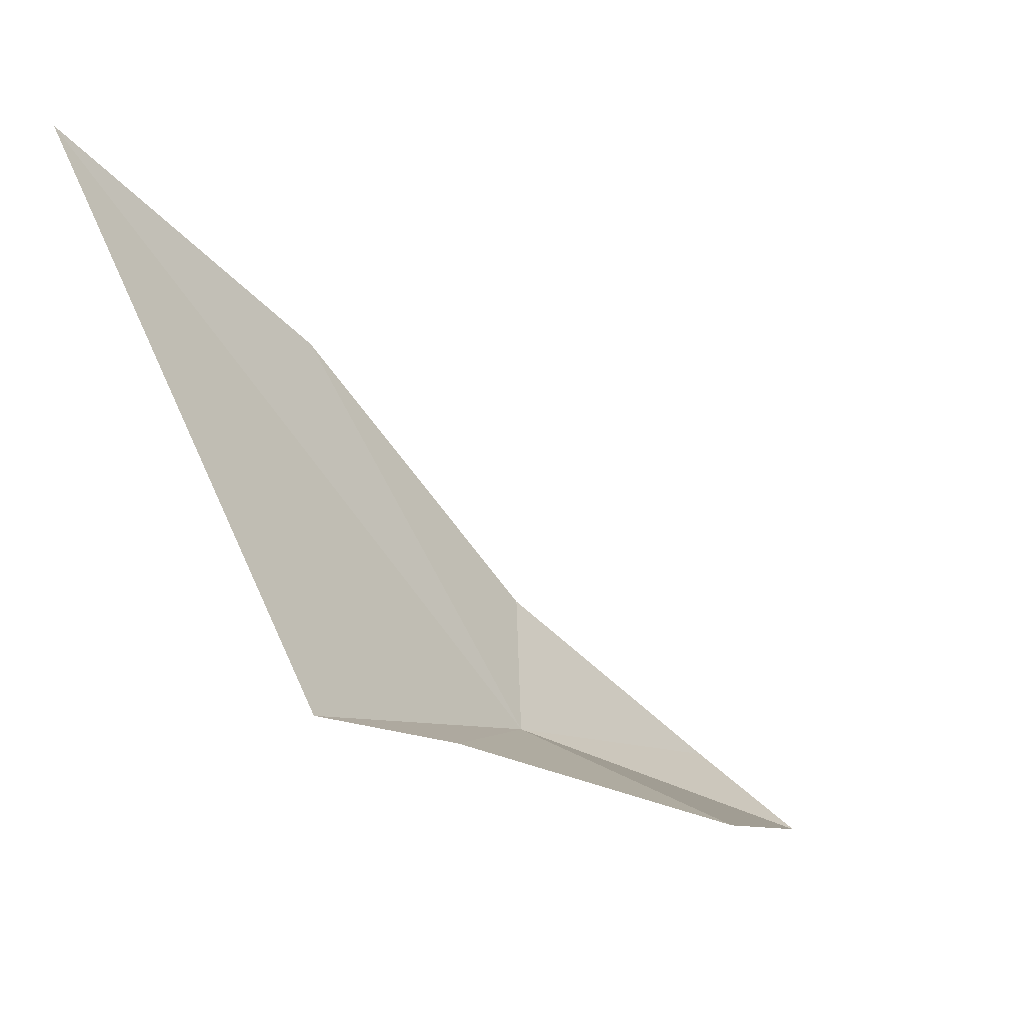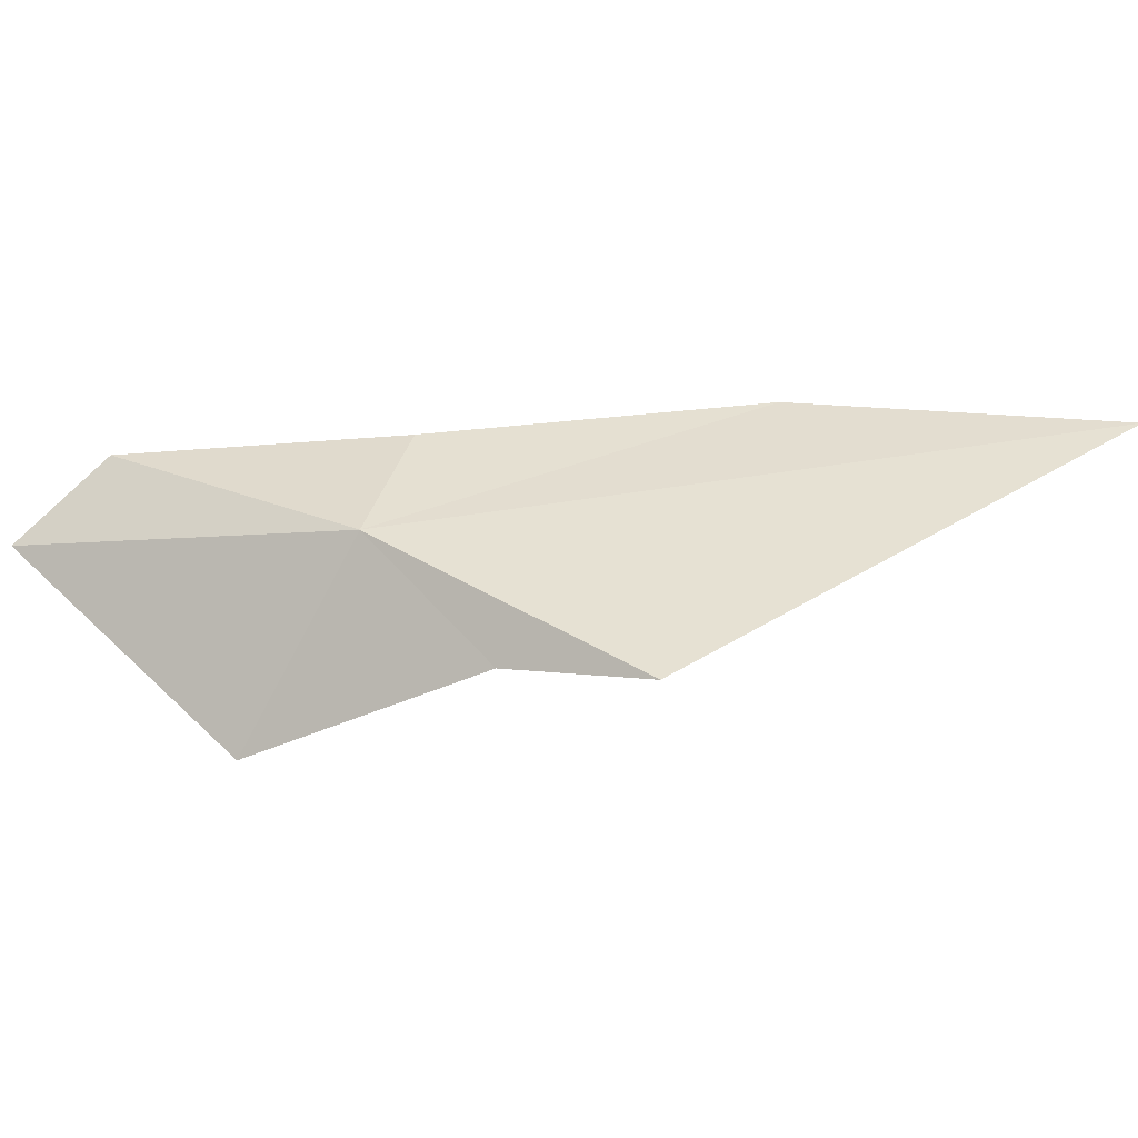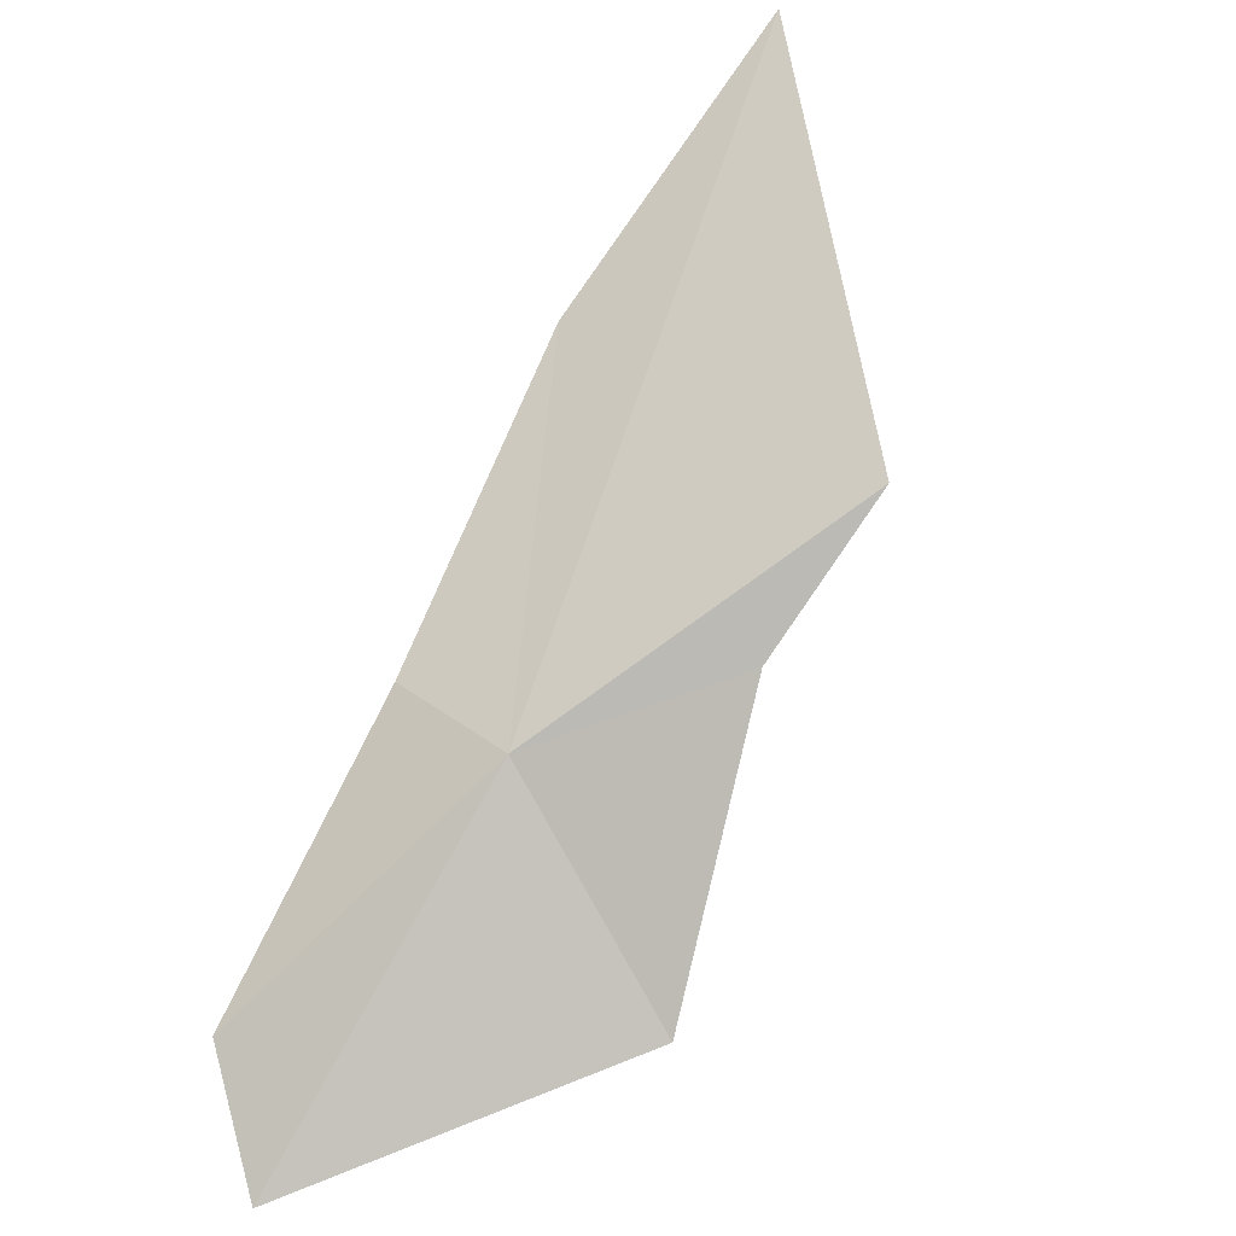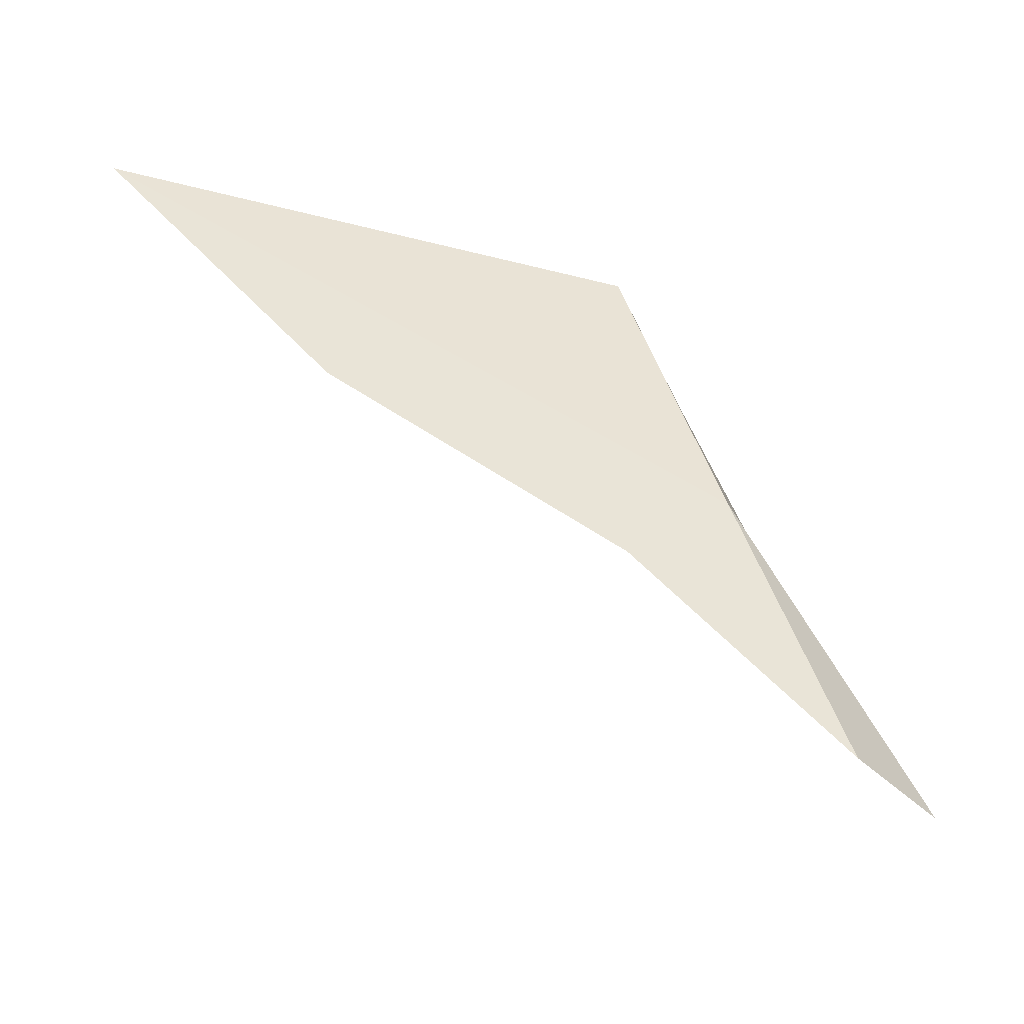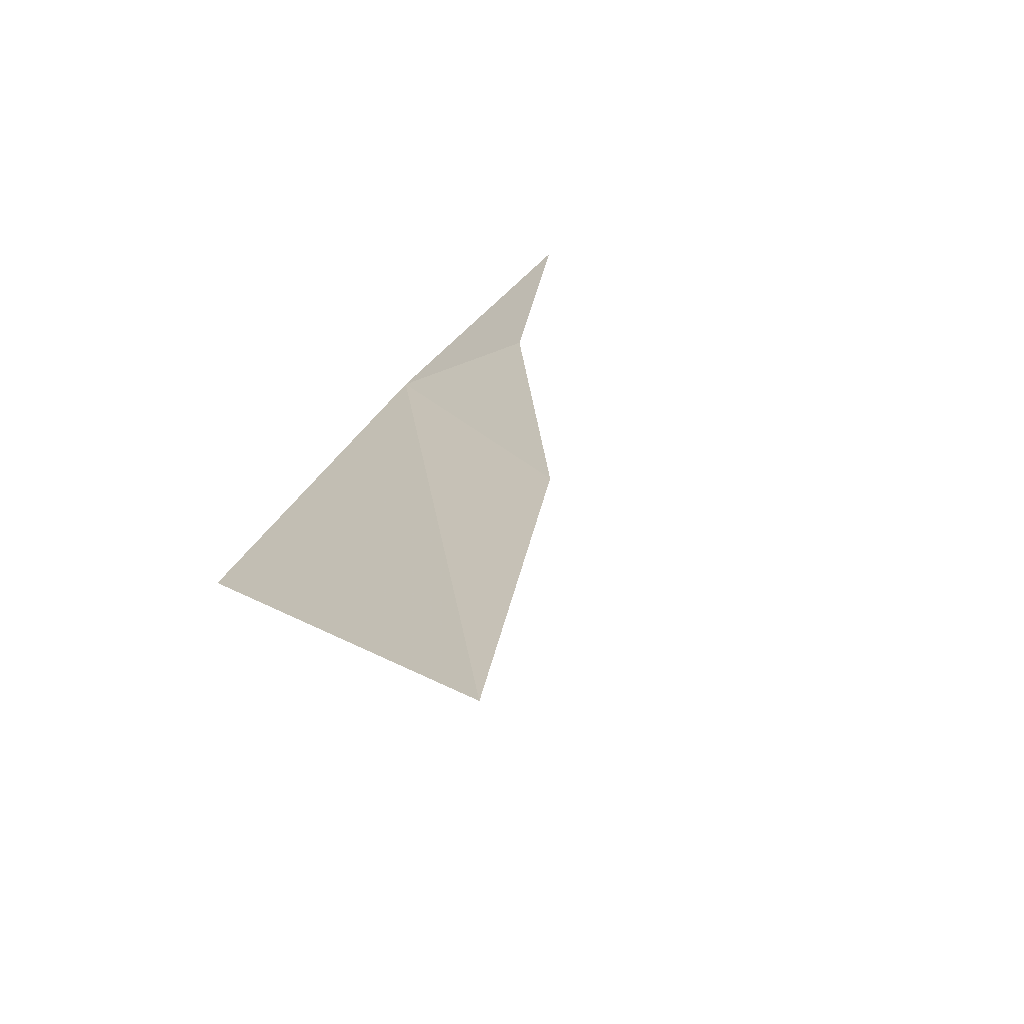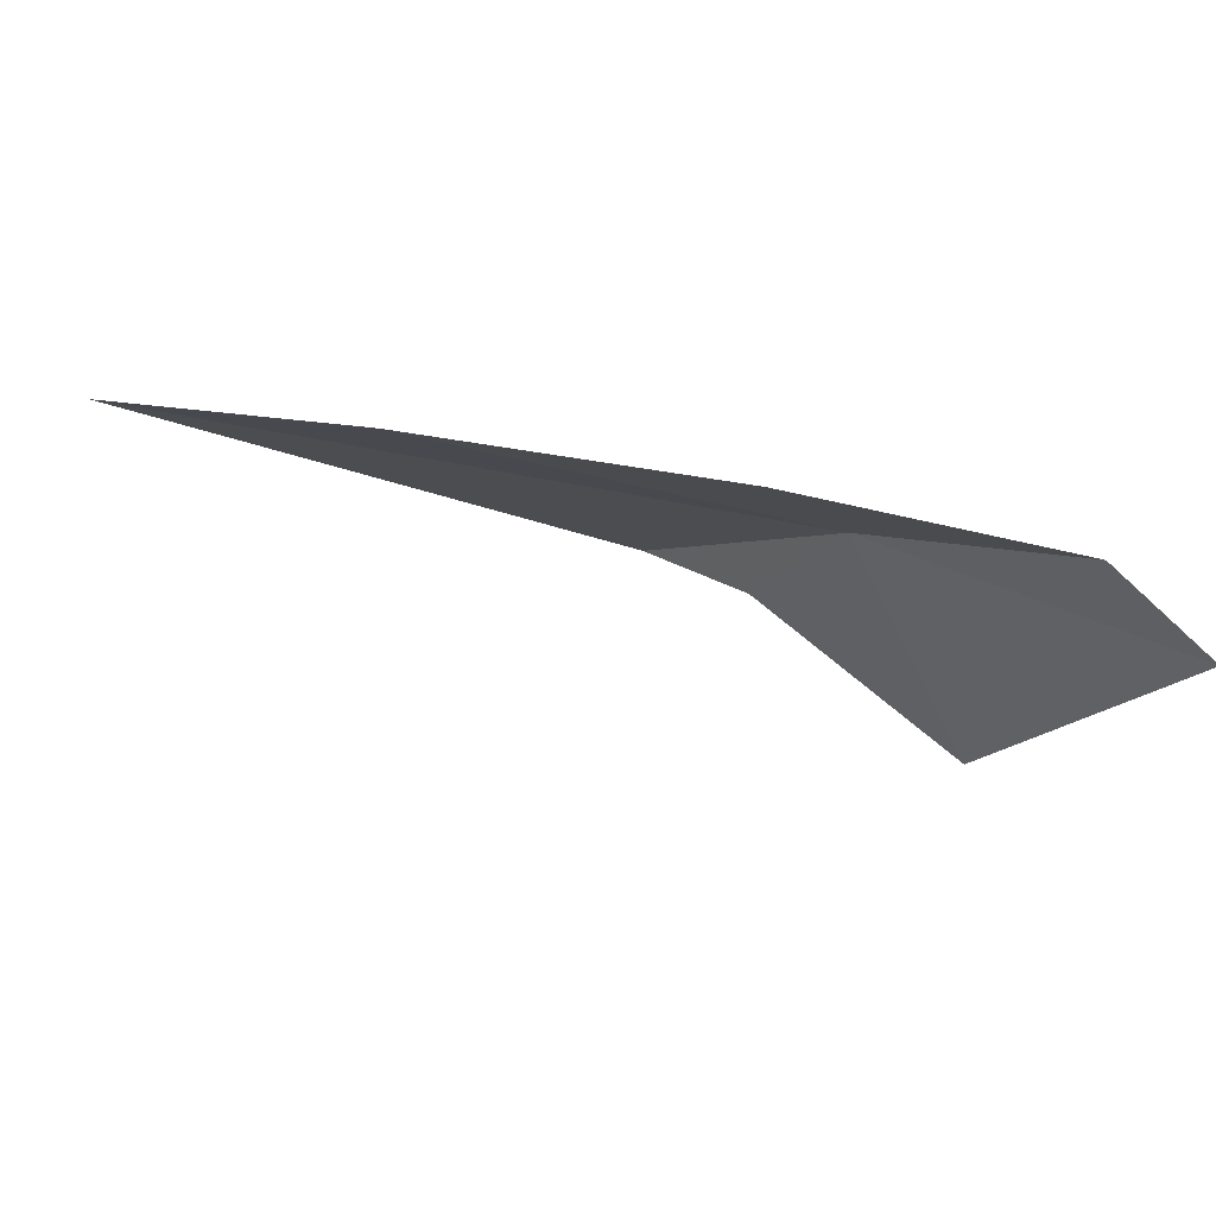
<metadata>
{"format":"obj","ext":"obj","renderer":"f3d","projection":"perspective","resolution":1024,"background":"white","views":[{"elev":0.1,"azim":-39.9,"up":"+Z"},{"elev":9.2,"azim":-138.0,"up":"+Y"},{"elev":-66.4,"azim":-127.2,"up":"+Z"},{"elev":68.7,"azim":78.3,"up":"+Y"},{"elev":30.6,"azim":-47.4,"up":"+Y"},{"elev":18.5,"azim":62.3,"up":"+Y"}]}
</metadata>
<code>
v 0.2856 36.09 12.07
v 0.05777 35.95 12.08
v 0.4 35.8 11.96
v 0.7004 36.16 12
v 0.3621 36.19 12.24
v 0.779 36.04 11.89
v -0.1585 35.96 12.12
v 0.03039 36.23 12.6
v -0.3698 36.21 12.85
f 1 3 2
f 1 5 4
f 1 4 6
f 1 2 7
f 1 8 5
f 1 6 3
f 1 7 9
f 1 9 8

</code>
